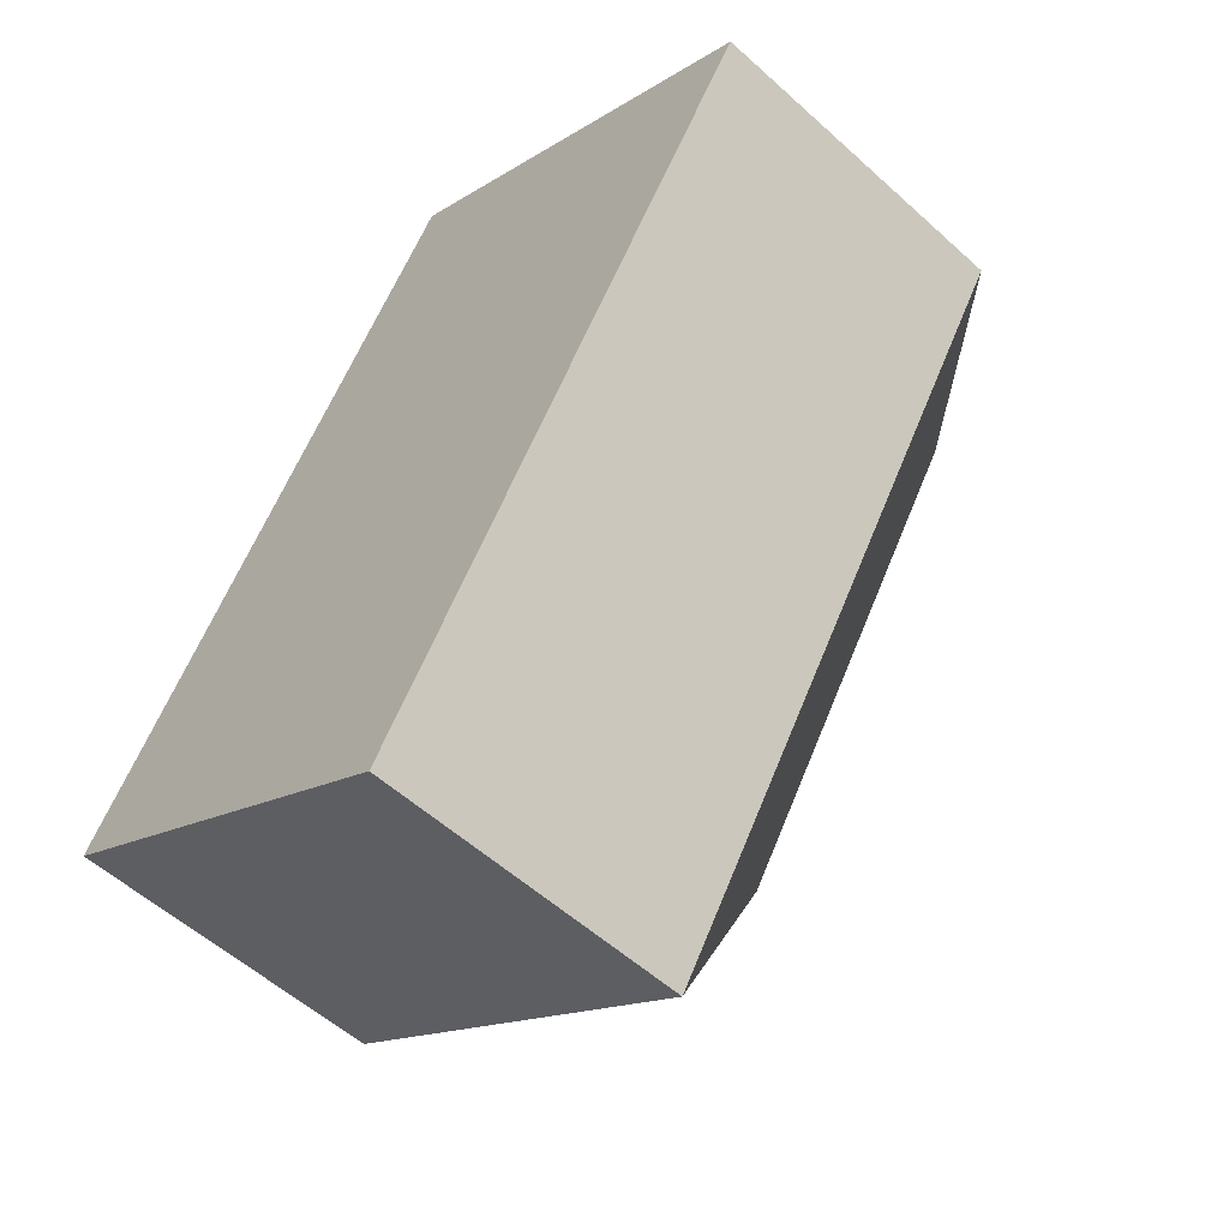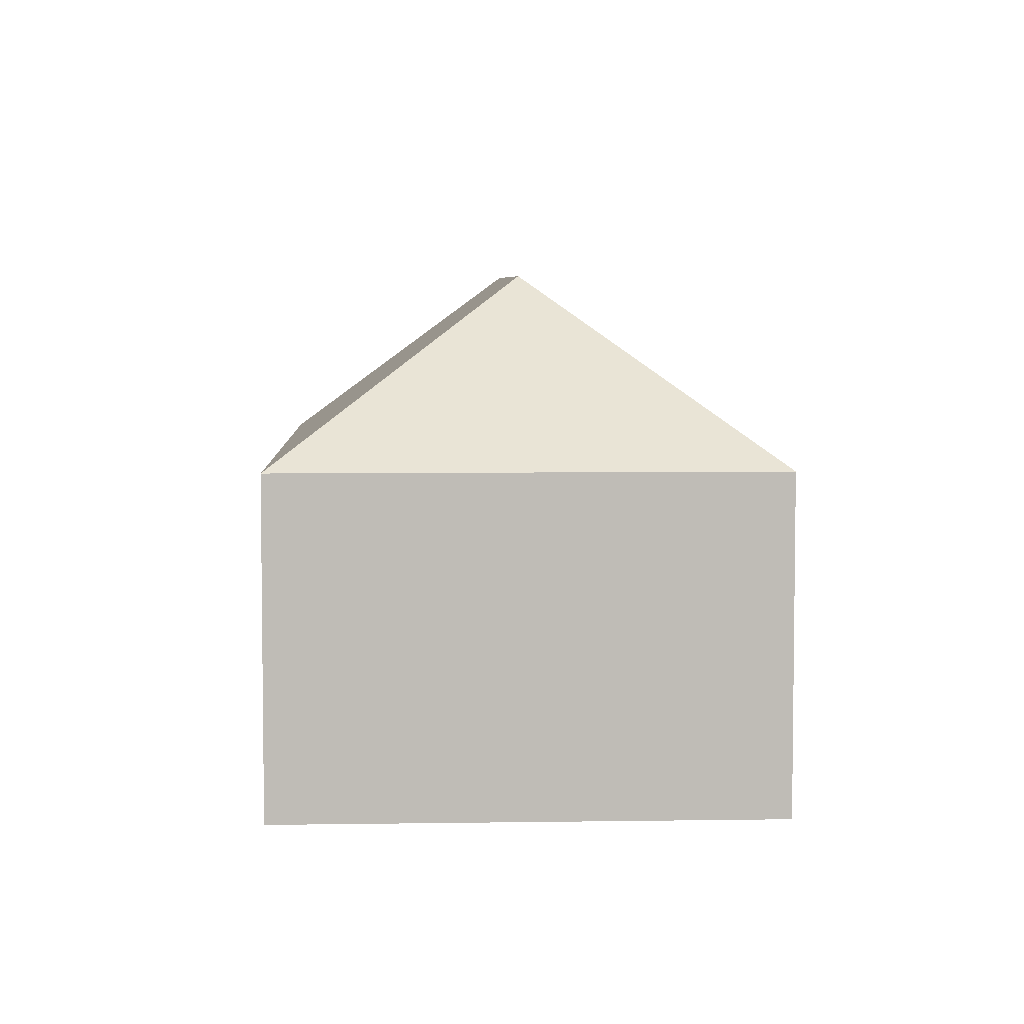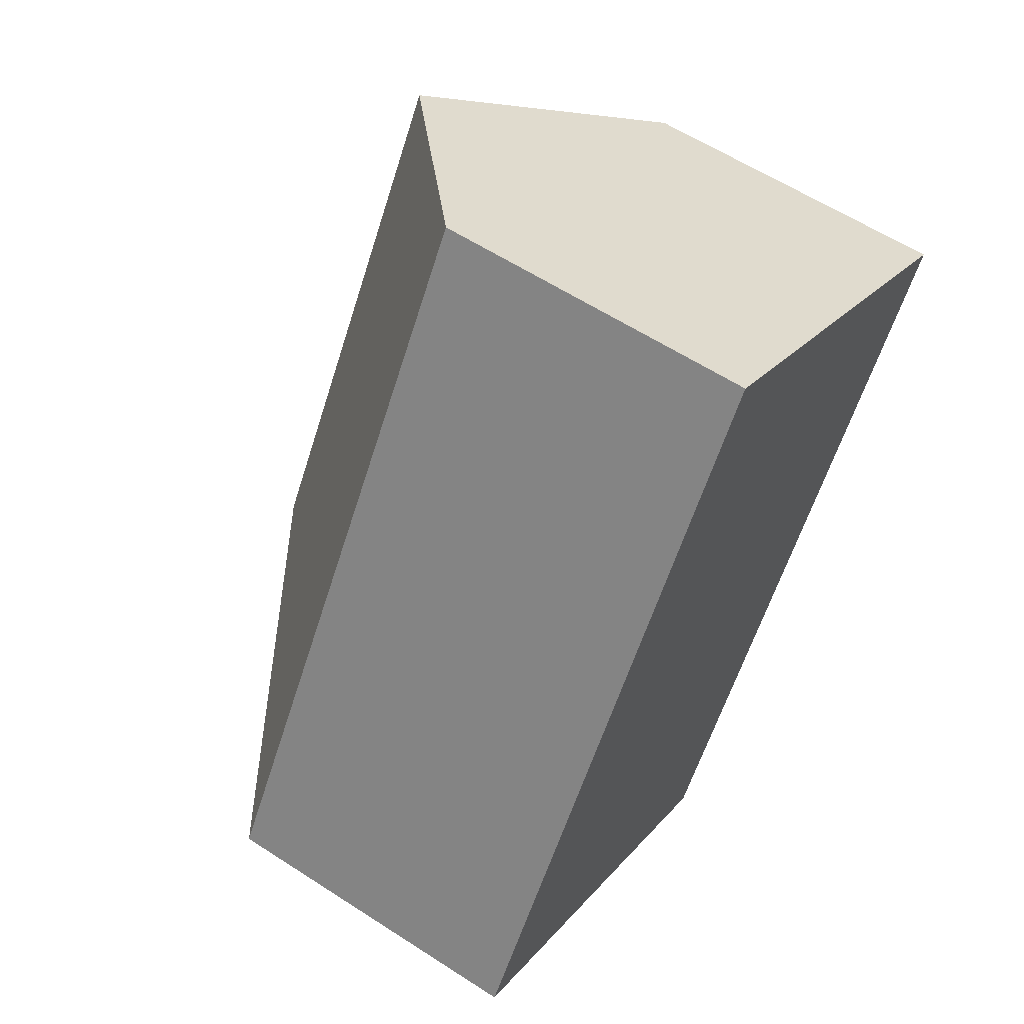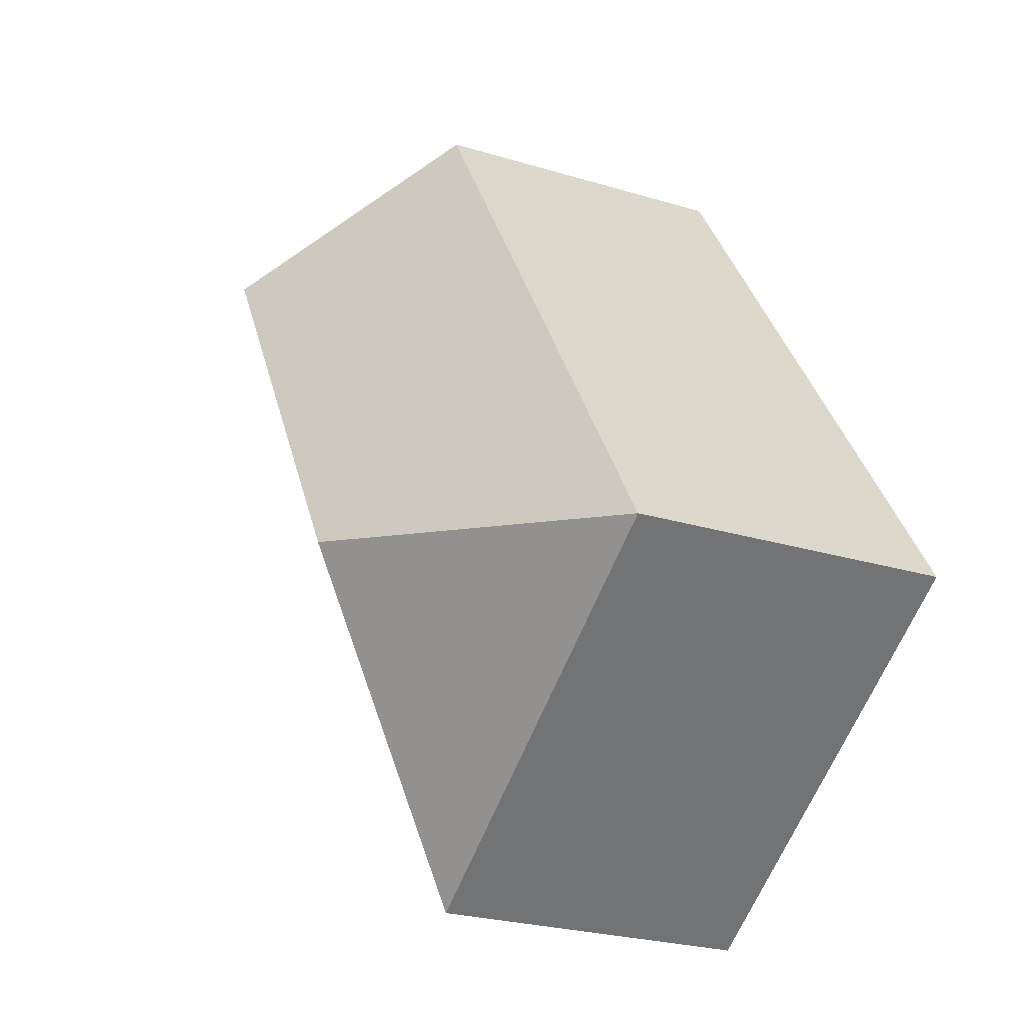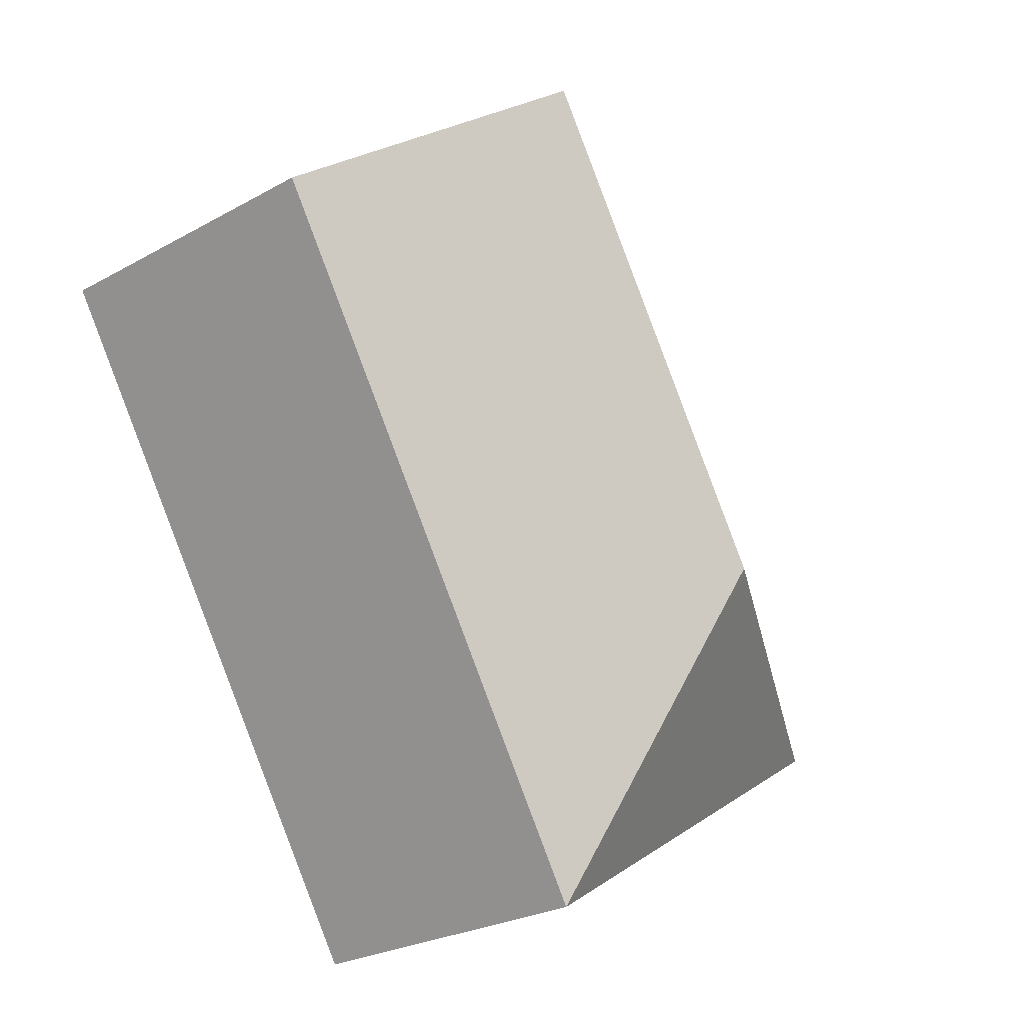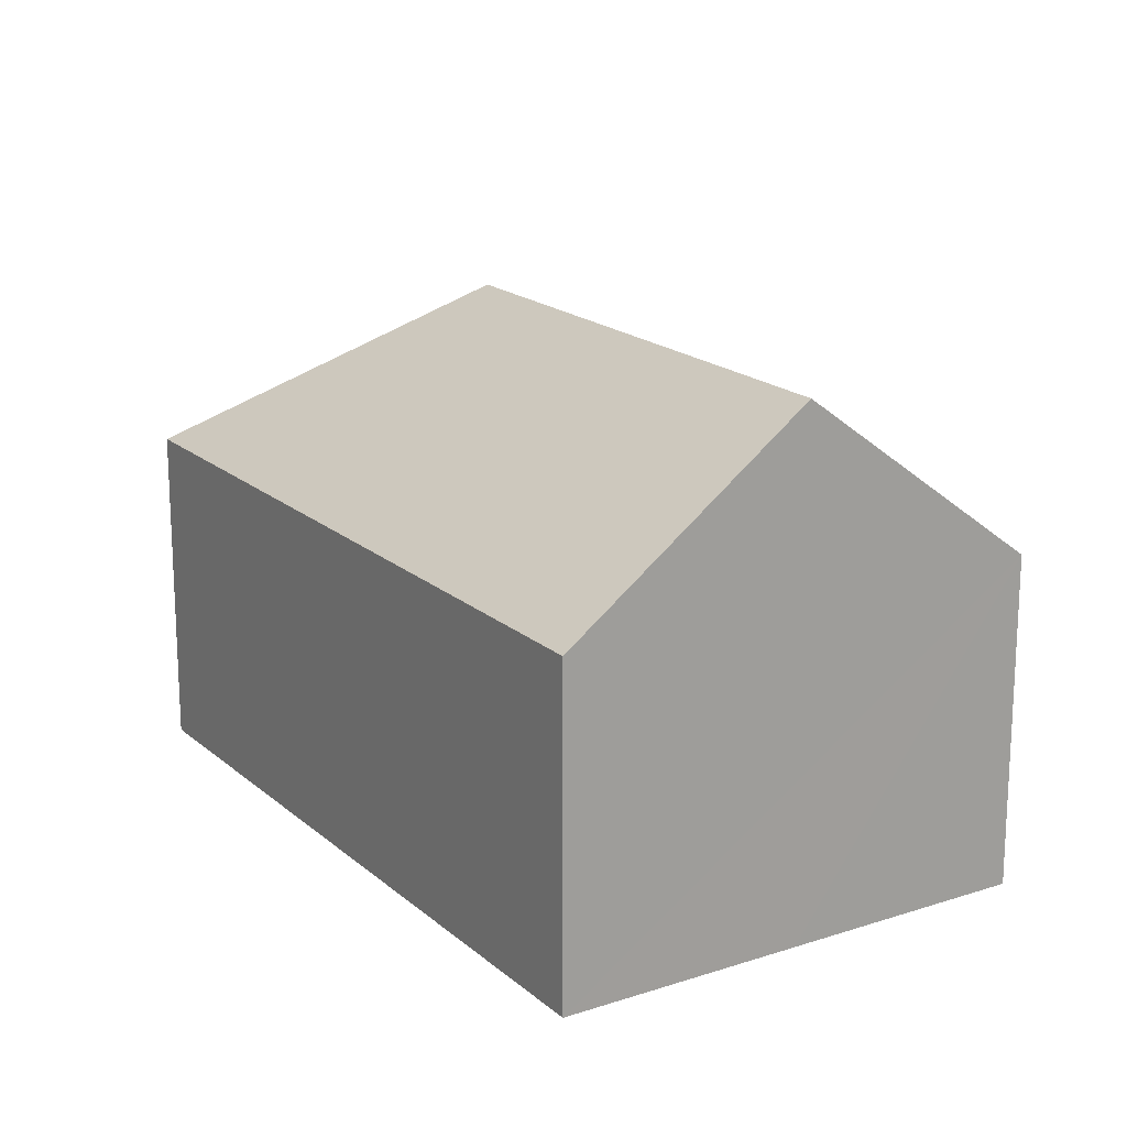
<metadata>
{"format":"obj","ext":"obj","renderer":"f3d","projection":"perspective","resolution":1024,"background":"white","views":[{"elev":-55.4,"azim":46.4,"up":"+Z"},{"elev":5.4,"azim":-150.2,"up":"+Y"},{"elev":59.5,"azim":-56.3,"up":"+Z"},{"elev":-25.6,"azim":-115.8,"up":"+Z"},{"elev":-25.9,"azim":131.5,"up":"+Z"},{"elev":18.3,"azim":-0.2,"up":"+Y"}]}
</metadata>
<code>
v  7.323 10.97 1.641
v  8.908 7.068 14.18
v  13.41 10.97 11.33
v  6.257 7.067 9.957
v  0 7.066 4.327e-16
v  17.91 7.066 8.478
v  8.978 7.066 -5.74
v  0 0 0
v  6.257 -6.097e-16 9.957
v  8.908 -8.68e-16 14.18
v  13.41 -6.936e-16 11.33
v  17.91 -5.191e-16 8.478
v  8.978 3.515e-16 -5.74
g defaultobject
f 1 2 3
f 2 1 4
f 4 1 5
f 6 1 3
f 1 6 7
f 1 7 5
f 8 4 5
f 4 8 9
f 4 9 2
f 2 9 10
f 10 3 2
f 3 10 6
f 6 10 11
f 6 11 12
f 12 7 6
f 7 12 13
f 13 5 7
f 5 13 8
f 9 11 10
f 11 9 12
f 12 9 8
f 12 8 13

</code>
